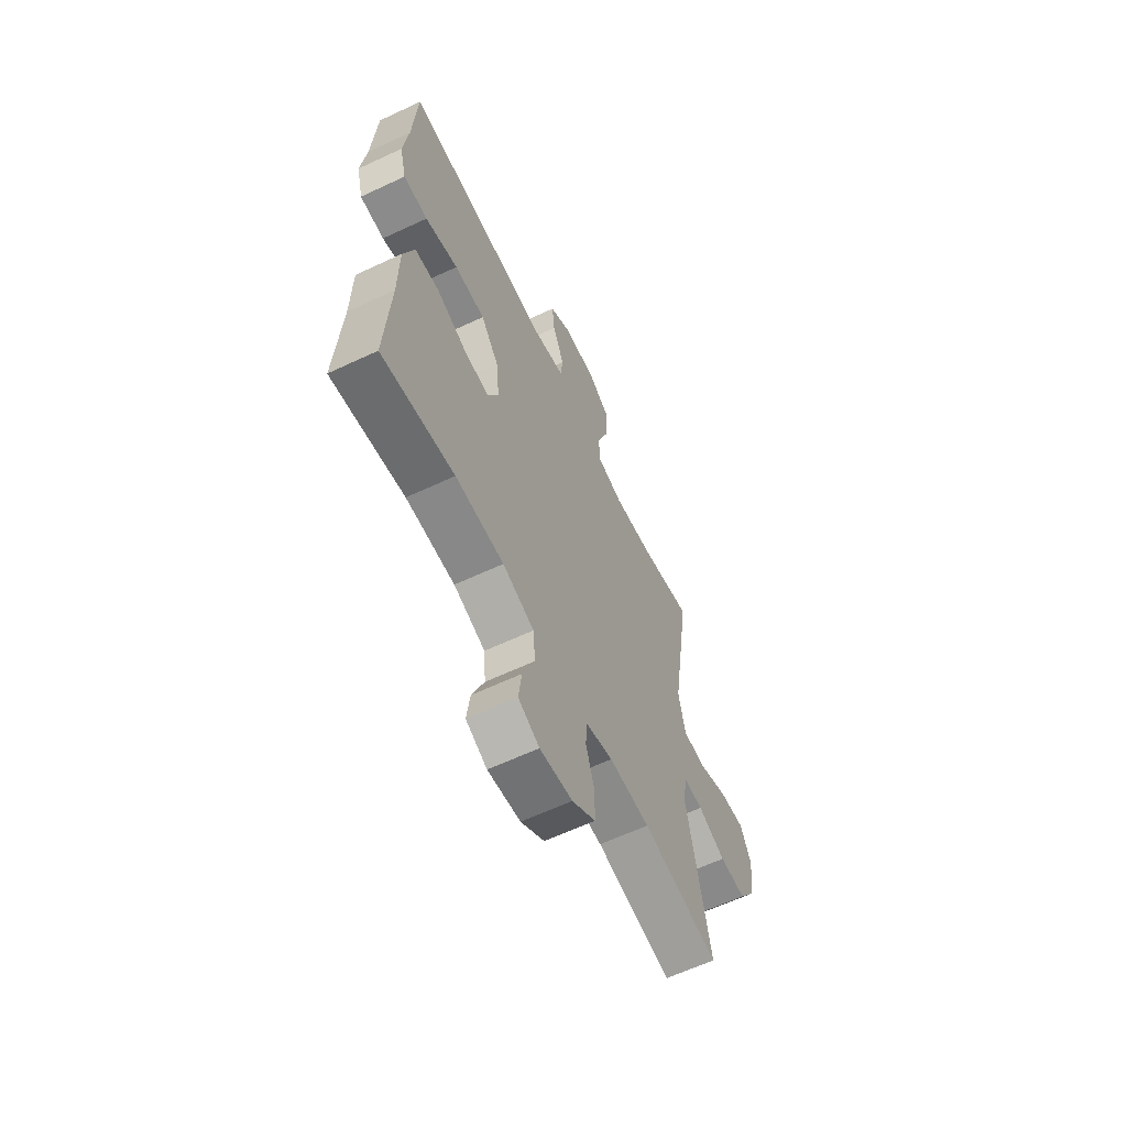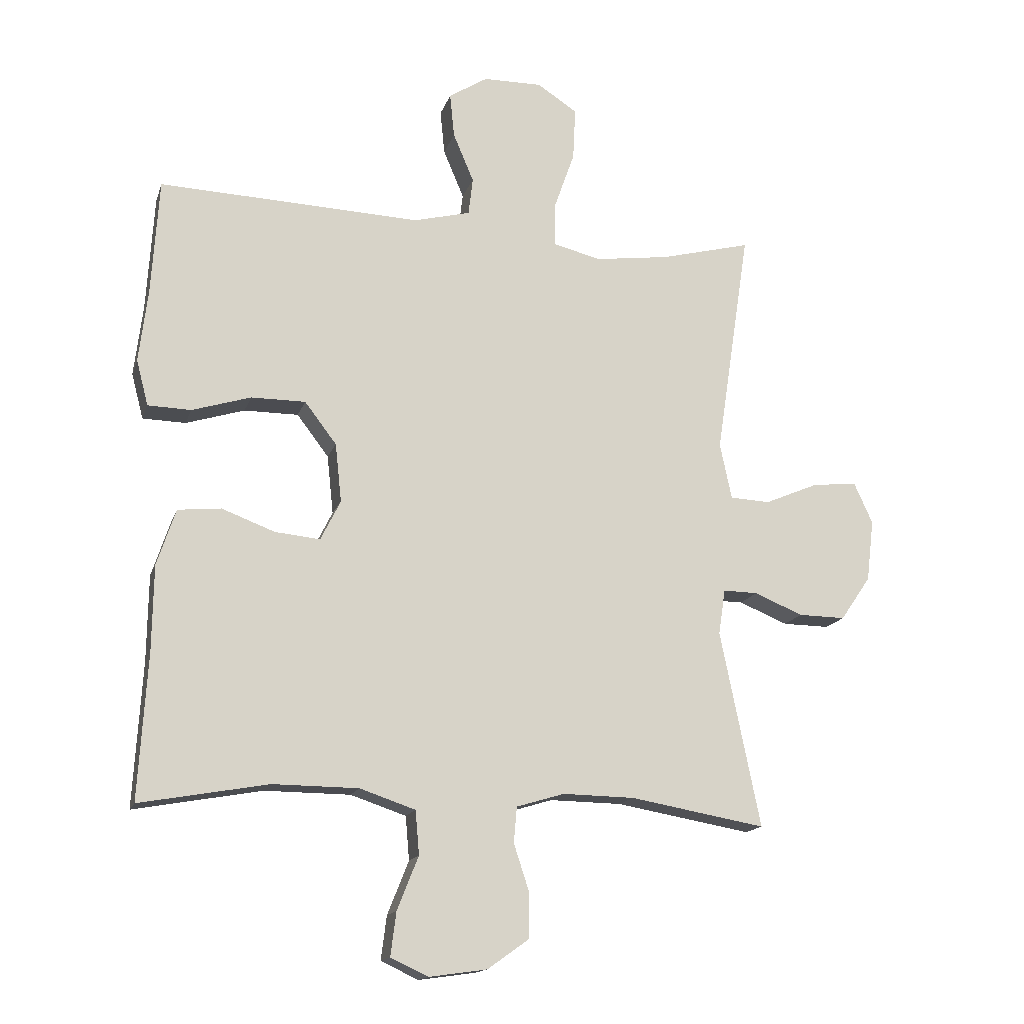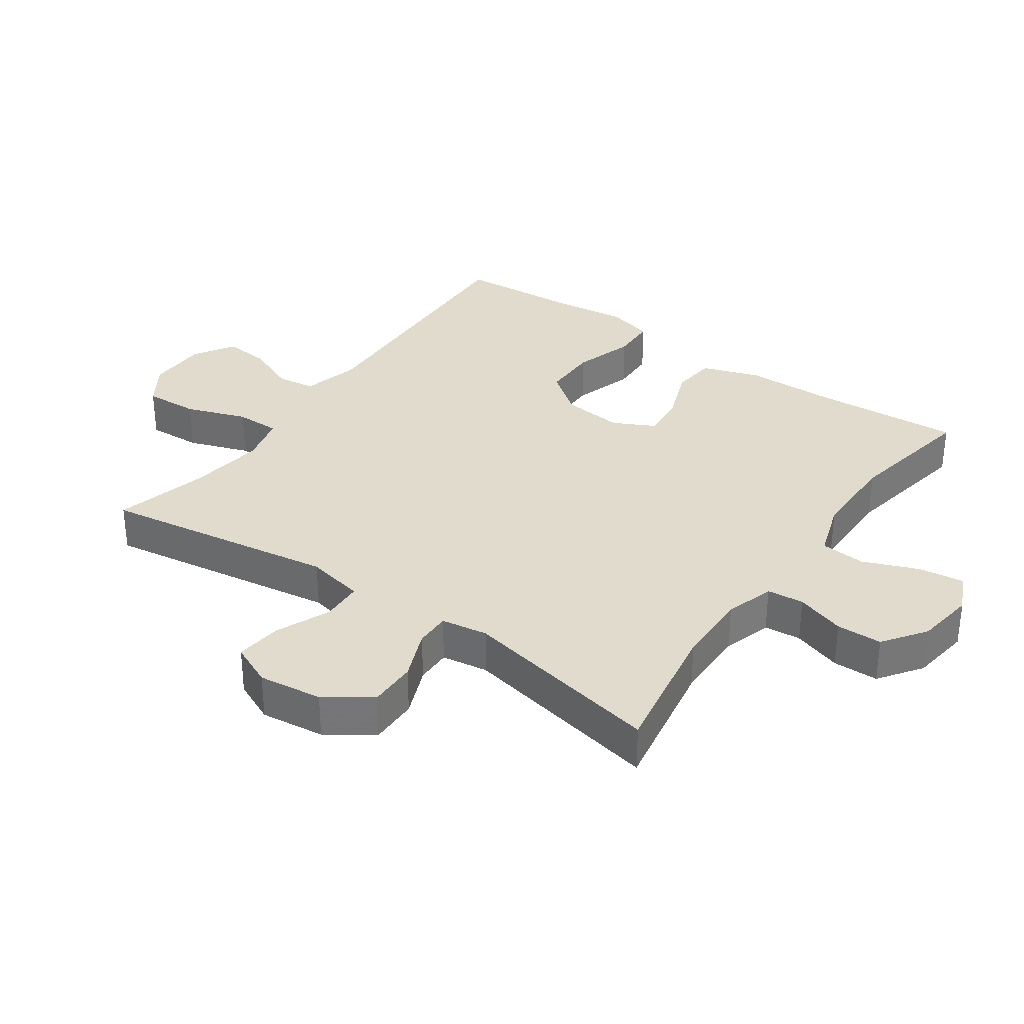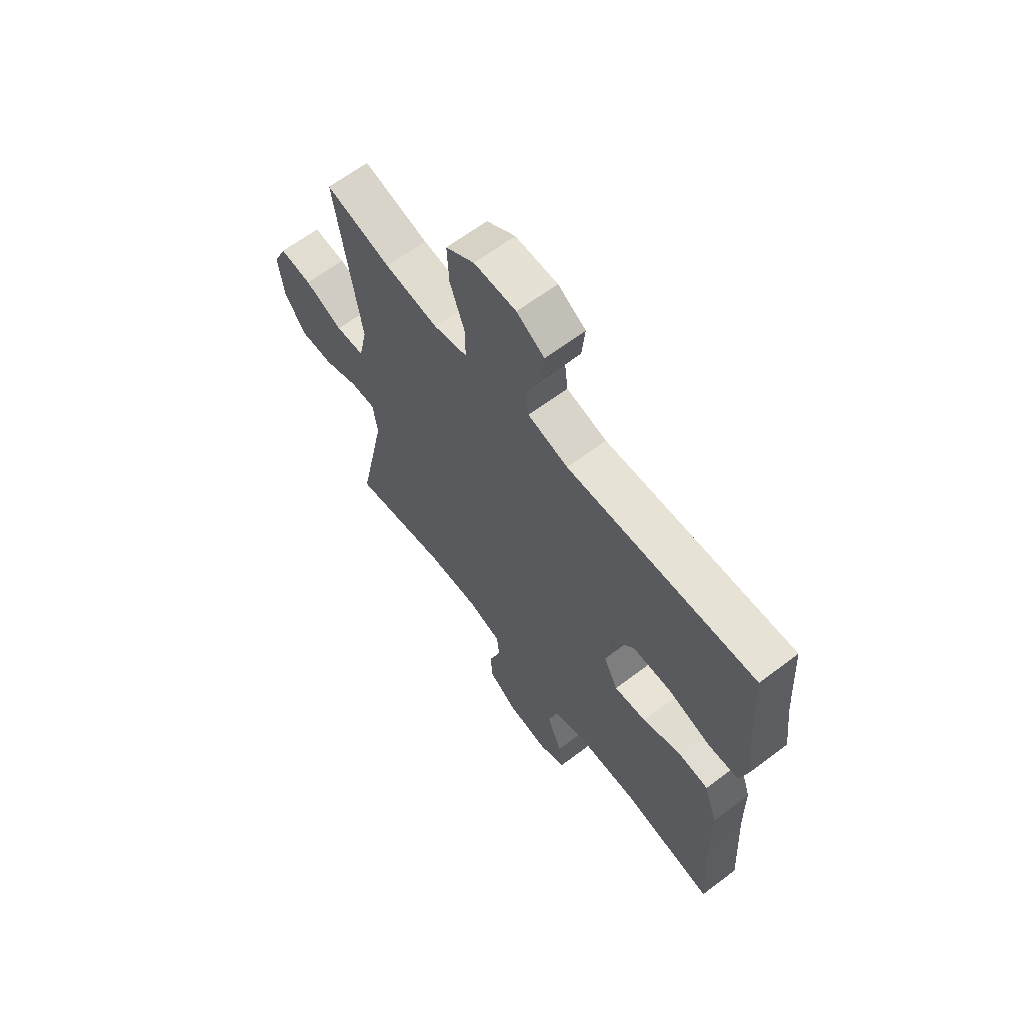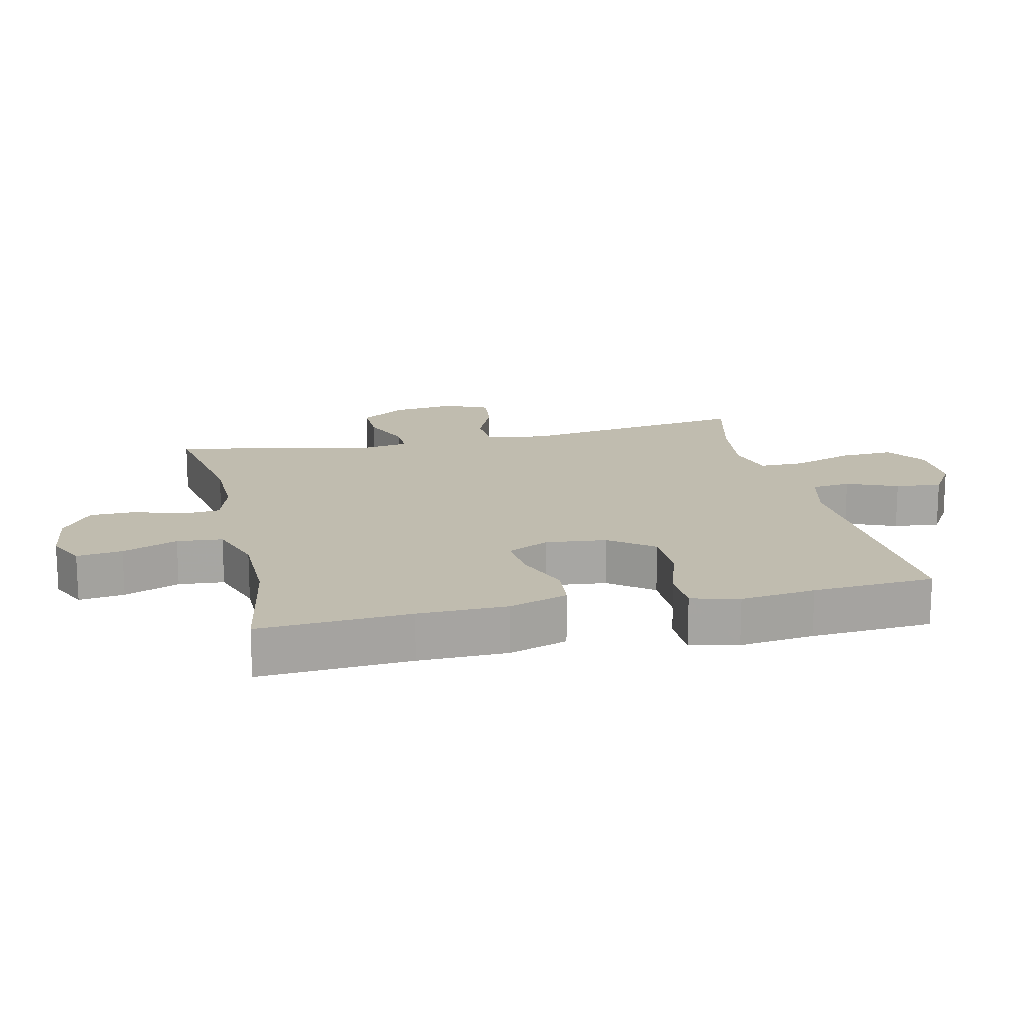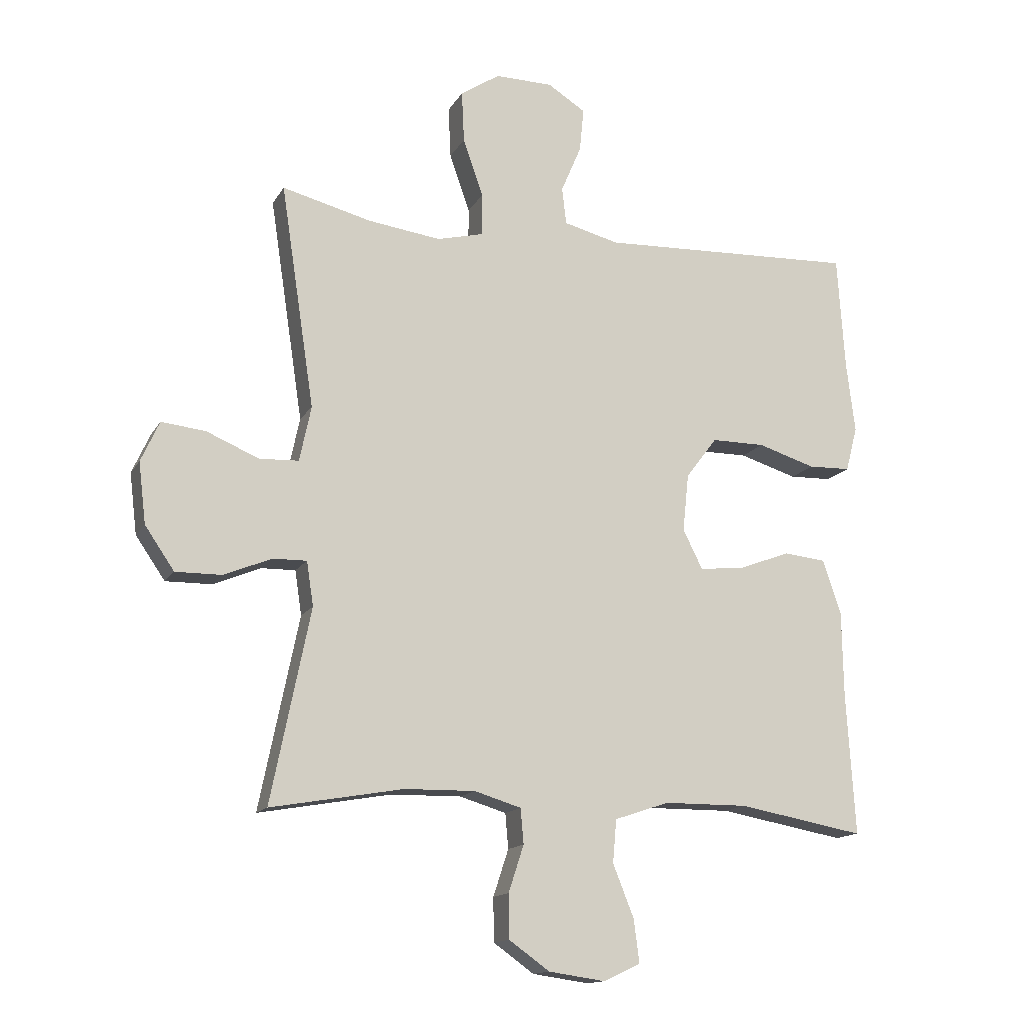
<metadata>
{"format":"obj","ext":"obj","renderer":"f3d","projection":"perspective","resolution":1024,"background":"white","views":[{"elev":-62.5,"azim":-64.6,"up":"+Z"},{"elev":-15.4,"azim":-15.1,"up":"+Z"},{"elev":33.3,"azim":125.0,"up":"+Y"},{"elev":64.3,"azim":-127.3,"up":"+Z"},{"elev":16.3,"azim":-102.9,"up":"+Y"},{"elev":-14.4,"azim":159.8,"up":"+Z"}]}
</metadata>
<code>
v -0.5 0.07 0.5
v -0.08 0.07 0.483
v 0.01 0.07 0.506
v 0.017 0.07 0.566
v -0.016 0.07 0.644
v -0.023 0.07 0.715
v 0.039 0.07 0.754
v 0.133 0.07 0.755
v 0.197 0.07 0.713
v 0.193 0.07 0.629
v 0.16 0.07 0.535
v 0.16 0.07 0.466
v 0.236 0.07 0.447
v 0.355 0.07 0.463
v 0.5 0.07 0.5
v 0.445 0.07 0.136
v 0.464 0.07 0.046
v 0.528 0.07 0.043
v 0.613 0.07 0.079
v 0.685 0.07 0.087
v 0.715 0.07 0.021
v 0.703 0.07 -0.078
v 0.655 0.07 -0.148
v 0.58 0.07 -0.147
v 0.502 0.07 -0.115
v 0.447 0.07 -0.114
v 0.436 0.07 -0.186
v 0.5 0.07 -0.5
v 0.284 0.07 -0.462
v 0.169 0.07 -0.46
v 0.093 0.07 -0.483
v 0.088 0.07 -0.54
v 0.113 0.07 -0.616
v 0.112 0.07 -0.687
v 0.046 0.07 -0.734
v -0.046 0.07 -0.747
v -0.106 0.07 -0.719
v -0.097 0.07 -0.649
v -0.063 0.07 -0.564
v -0.069 0.07 -0.494
v -0.158 0.07 -0.464
v -0.295 0.07 -0.463
v -0.5 0.07 -0.5
v -0.486 0.07 -0.268
v -0.484 0.07 -0.131
v -0.454 0.07 -0.041
v -0.385 0.07 -0.034
v -0.3 0.07 -0.066
v -0.228 0.07 -0.073
v -0.196 0.07 -0.009
v -0.206 0.07 0.085
v -0.257 0.07 0.152
v -0.344 0.07 0.152
v -0.438 0.07 0.123
v -0.507 0.07 0.125
v -0.526 0.07 0.198
v -0.512 0.07 0.313
v -0.5 0 0.5
v -0.08 0 0.483
v 0.01 0 0.506
v 0.017 0 0.566
v -0.016 0 0.644
v -0.023 0 0.715
v 0.039 0 0.754
v 0.133 0 0.755
v 0.197 0 0.713
v 0.193 0 0.629
v 0.16 0 0.535
v 0.16 0 0.466
v 0.236 0 0.447
v 0.355 0 0.463
v 0.5 0 0.5
v 0.445 0 0.136
v 0.464 0 0.046
v 0.528 0 0.043
v 0.613 0 0.079
v 0.685 0 0.087
v 0.715 0 0.021
v 0.703 0 -0.078
v 0.655 0 -0.148
v 0.58 0 -0.147
v 0.502 0 -0.115
v 0.447 0 -0.114
v 0.436 0 -0.186
v 0.5 0 -0.5
v 0.284 0 -0.462
v 0.169 0 -0.46
v 0.093 0 -0.483
v 0.088 0 -0.54
v 0.113 0 -0.616
v 0.112 0 -0.687
v 0.046 0 -0.734
v -0.046 0 -0.747
v -0.106 0 -0.719
v -0.097 0 -0.649
v -0.063 0 -0.564
v -0.069 0 -0.494
v -0.158 0 -0.464
v -0.295 0 -0.463
v -0.5 0 -0.5
v -0.486 0 -0.268
v -0.484 0 -0.131
v -0.454 0 -0.041
v -0.385 0 -0.034
v -0.3 0 -0.066
v -0.228 0 -0.073
v -0.196 0 -0.009
v -0.206 0 0.085
v -0.257 0 0.152
v -0.344 0 0.152
v -0.438 0 0.123
v -0.507 0 0.125
v -0.526 0 0.198
v -0.512 0 0.313
f 55 56 57
f 54 55 57
f 53 54 57
f 57 1 2
f 53 57 2
f 52 53 2
f 51 52 2 3
f 50 51 3
f 46 47 48
f 45 46 48
f 44 45 48
f 44 48 49
f 43 44 49
f 42 43 49
f 41 42 49 50
f 37 38 39
f 36 37 39
f 35 36 39
f 34 35 39
f 33 34 39
f 32 33 39
f 31 32 39 40
f 41 50 3
f 40 41 3
f 31 40 3
f 30 31 3
f 23 24 25
f 22 23 25
f 21 22 25
f 20 21 25
f 19 20 25
f 18 19 25
f 17 18 25 26
f 16 17 26 27
f 14 15 16
f 13 14 16 27
f 9 10 11
f 8 9 11
f 7 8 11
f 6 7 11
f 5 6 11
f 4 5 11
f 4 11 12
f 3 4 12
f 30 3 12
f 29 30 12
f 27 28 29
f 13 27 29
f 12 13 29
f 114 113 112
f 114 112 111
f 114 111 110
f 59 58 114
f 59 114 110
f 59 110 109
f 60 59 109 108
f 60 108 107
f 105 104 103
f 105 103 102
f 105 102 101
f 106 105 101
f 106 101 100
f 106 100 99
f 107 106 99 98
f 96 95 94
f 96 94 93
f 96 93 92
f 96 92 91
f 96 91 90
f 96 90 89
f 97 96 89 88
f 60 107 98
f 60 98 97
f 60 97 88
f 60 88 87
f 82 81 80
f 82 80 79
f 82 79 78
f 82 78 77
f 82 77 76
f 82 76 75
f 83 82 75 74
f 84 83 74 73
f 73 72 71
f 84 73 71 70
f 68 67 66
f 68 66 65
f 68 65 64
f 68 64 63
f 68 63 62
f 68 62 61
f 69 68 61
f 69 61 60
f 69 60 87
f 69 87 86
f 86 85 84
f 86 84 70
f 86 70 69
f 1 58 59 2
f 2 59 60 3
f 3 60 61 4
f 4 61 62 5
f 5 62 63 6
f 6 63 64 7
f 7 64 65 8
f 8 65 66 9
f 9 66 67 10
f 10 67 68 11
f 11 68 69 12
f 12 69 70 13
f 13 70 71 14
f 14 71 72 15
f 15 72 73 16
f 16 73 74 17
f 17 74 75 18
f 18 75 76 19
f 19 76 77 20
f 20 77 78 21
f 21 78 79 22
f 22 79 80 23
f 23 80 81 24
f 24 81 82 25
f 25 82 83 26
f 26 83 84 27
f 27 84 85 28
f 28 85 86 29
f 29 86 87 30
f 30 87 88 31
f 31 88 89 32
f 32 89 90 33
f 33 90 91 34
f 34 91 92 35
f 35 92 93 36
f 36 93 94 37
f 37 94 95 38
f 38 95 96 39
f 39 96 97 40
f 40 97 98 41
f 41 98 99 42
f 42 99 100 43
f 43 100 101 44
f 44 101 102 45
f 45 102 103 46
f 46 103 104 47
f 47 104 105 48
f 48 105 106 49
f 49 106 107 50
f 50 107 108 51
f 51 108 109 52
f 52 109 110 53
f 53 110 111 54
f 54 111 112 55
f 55 112 113 56
f 56 113 114 57
f 57 114 58 1

</code>
